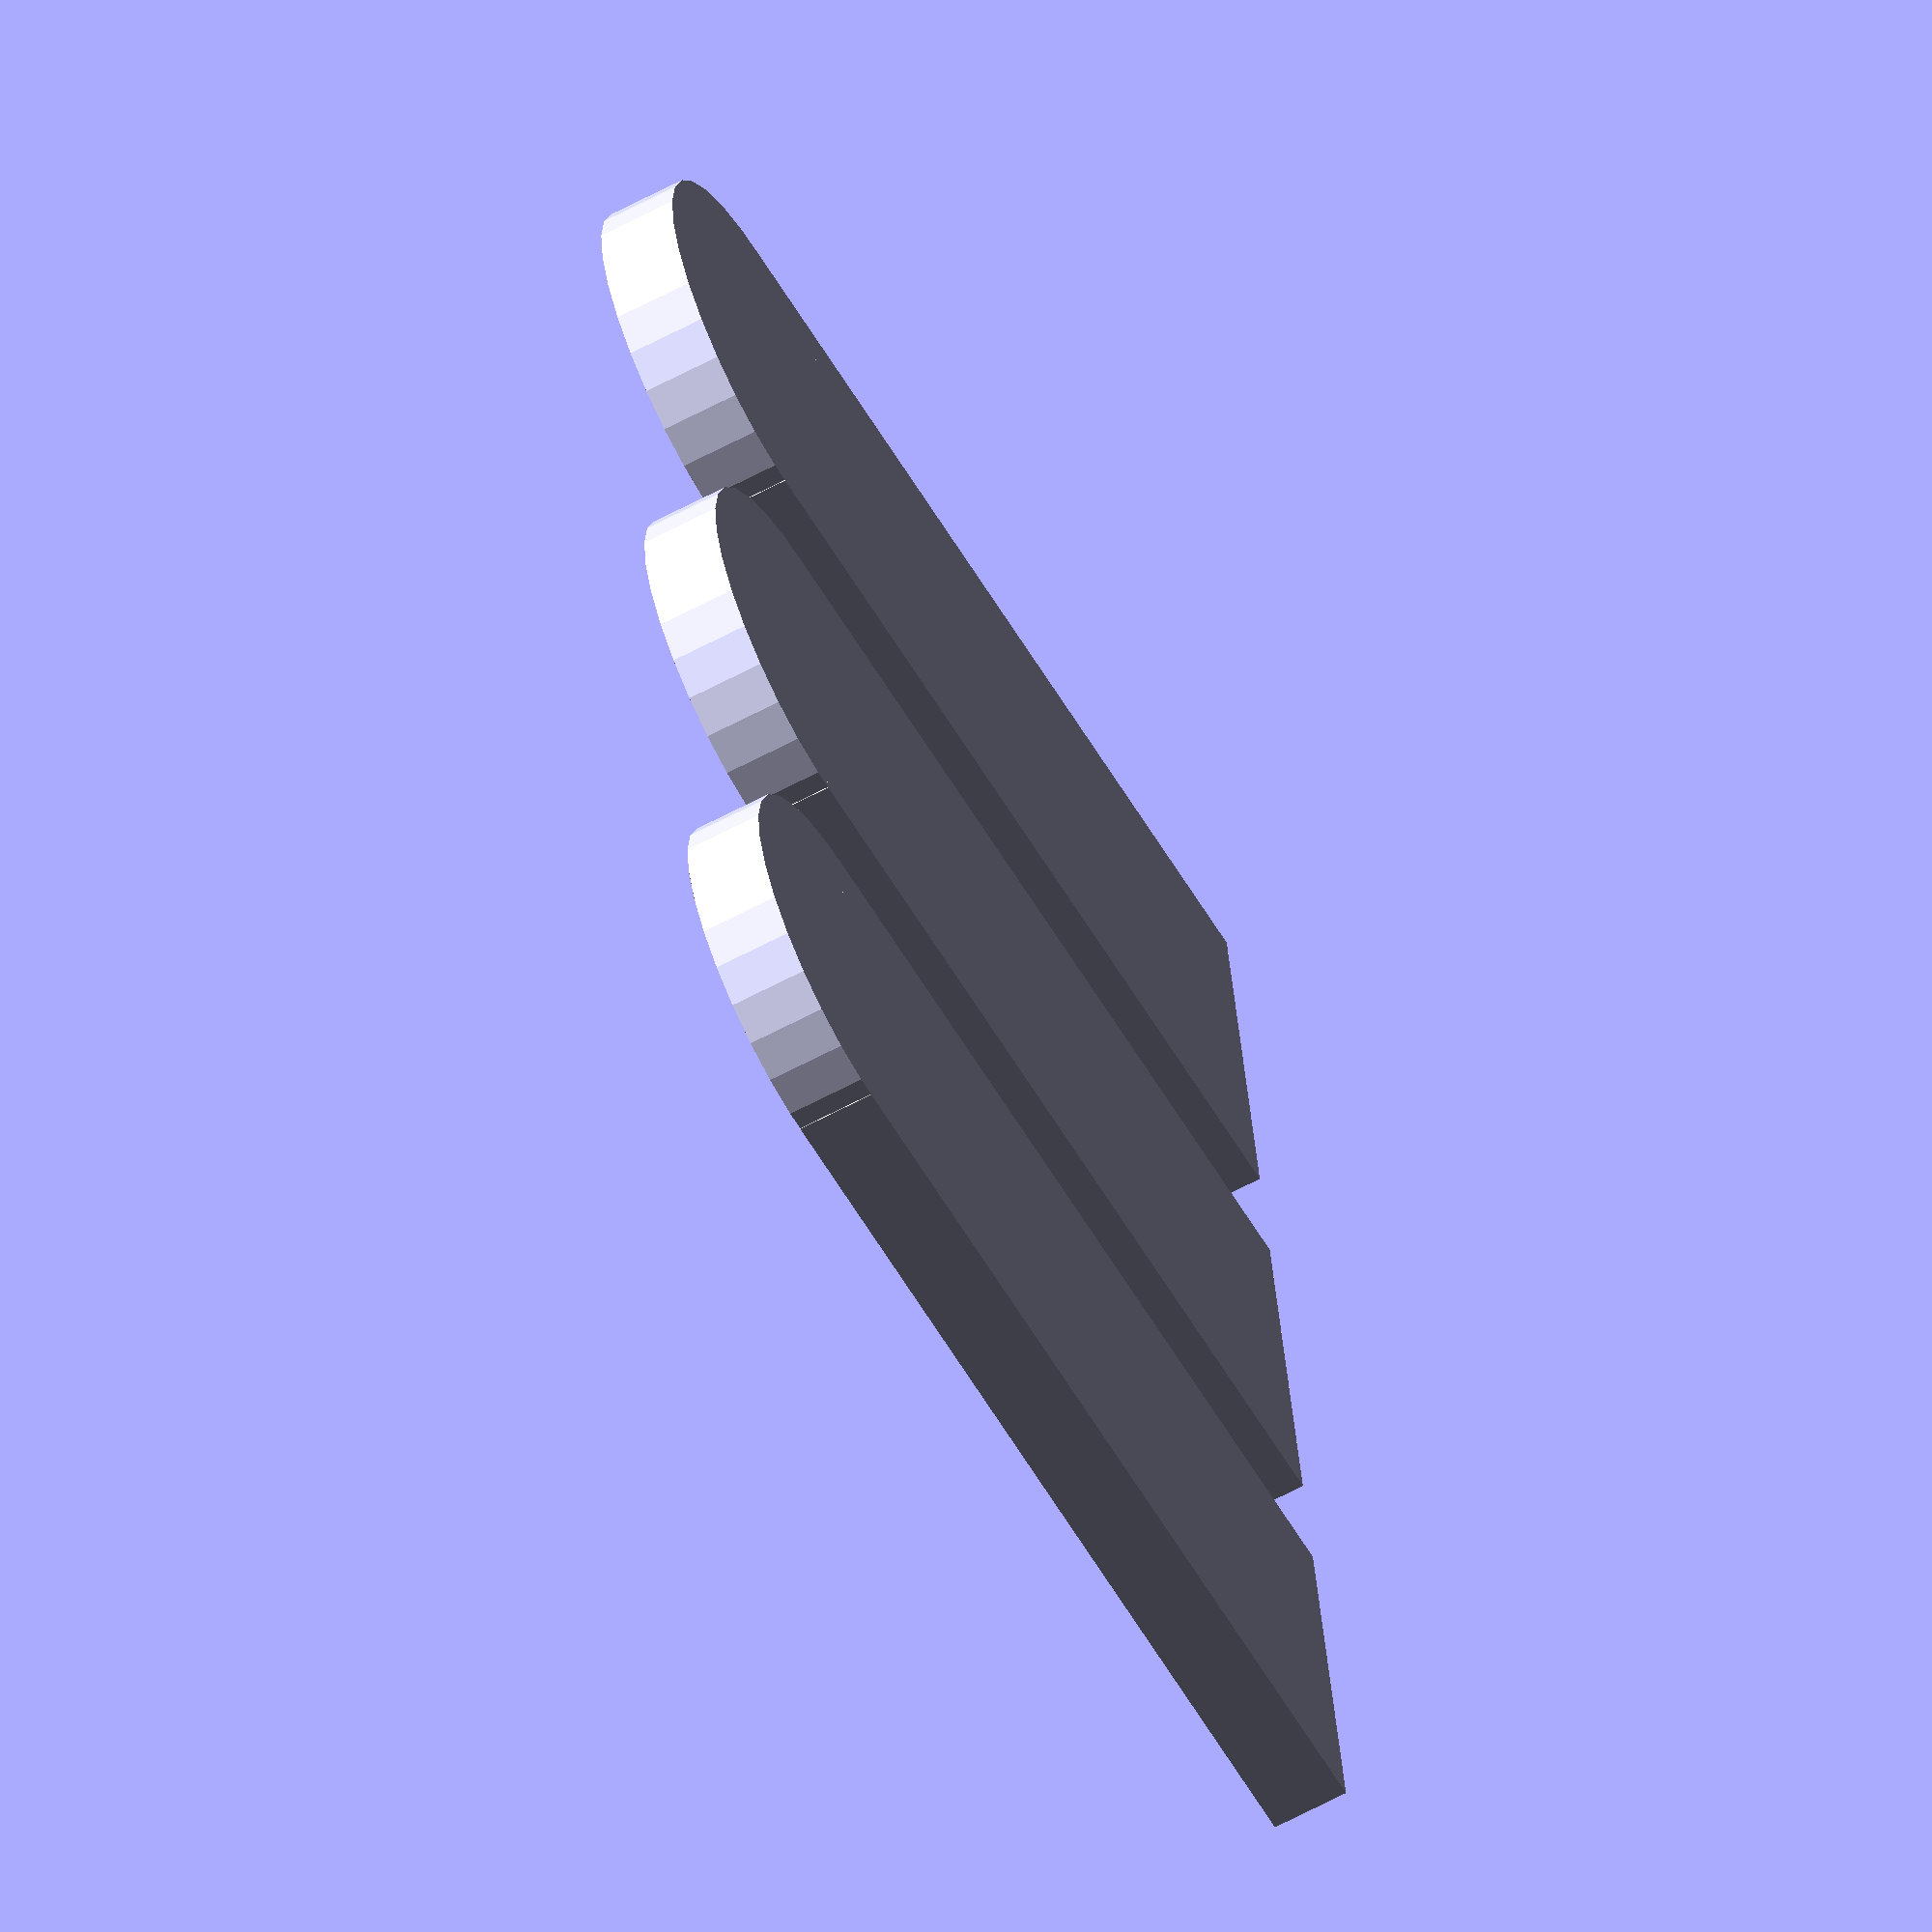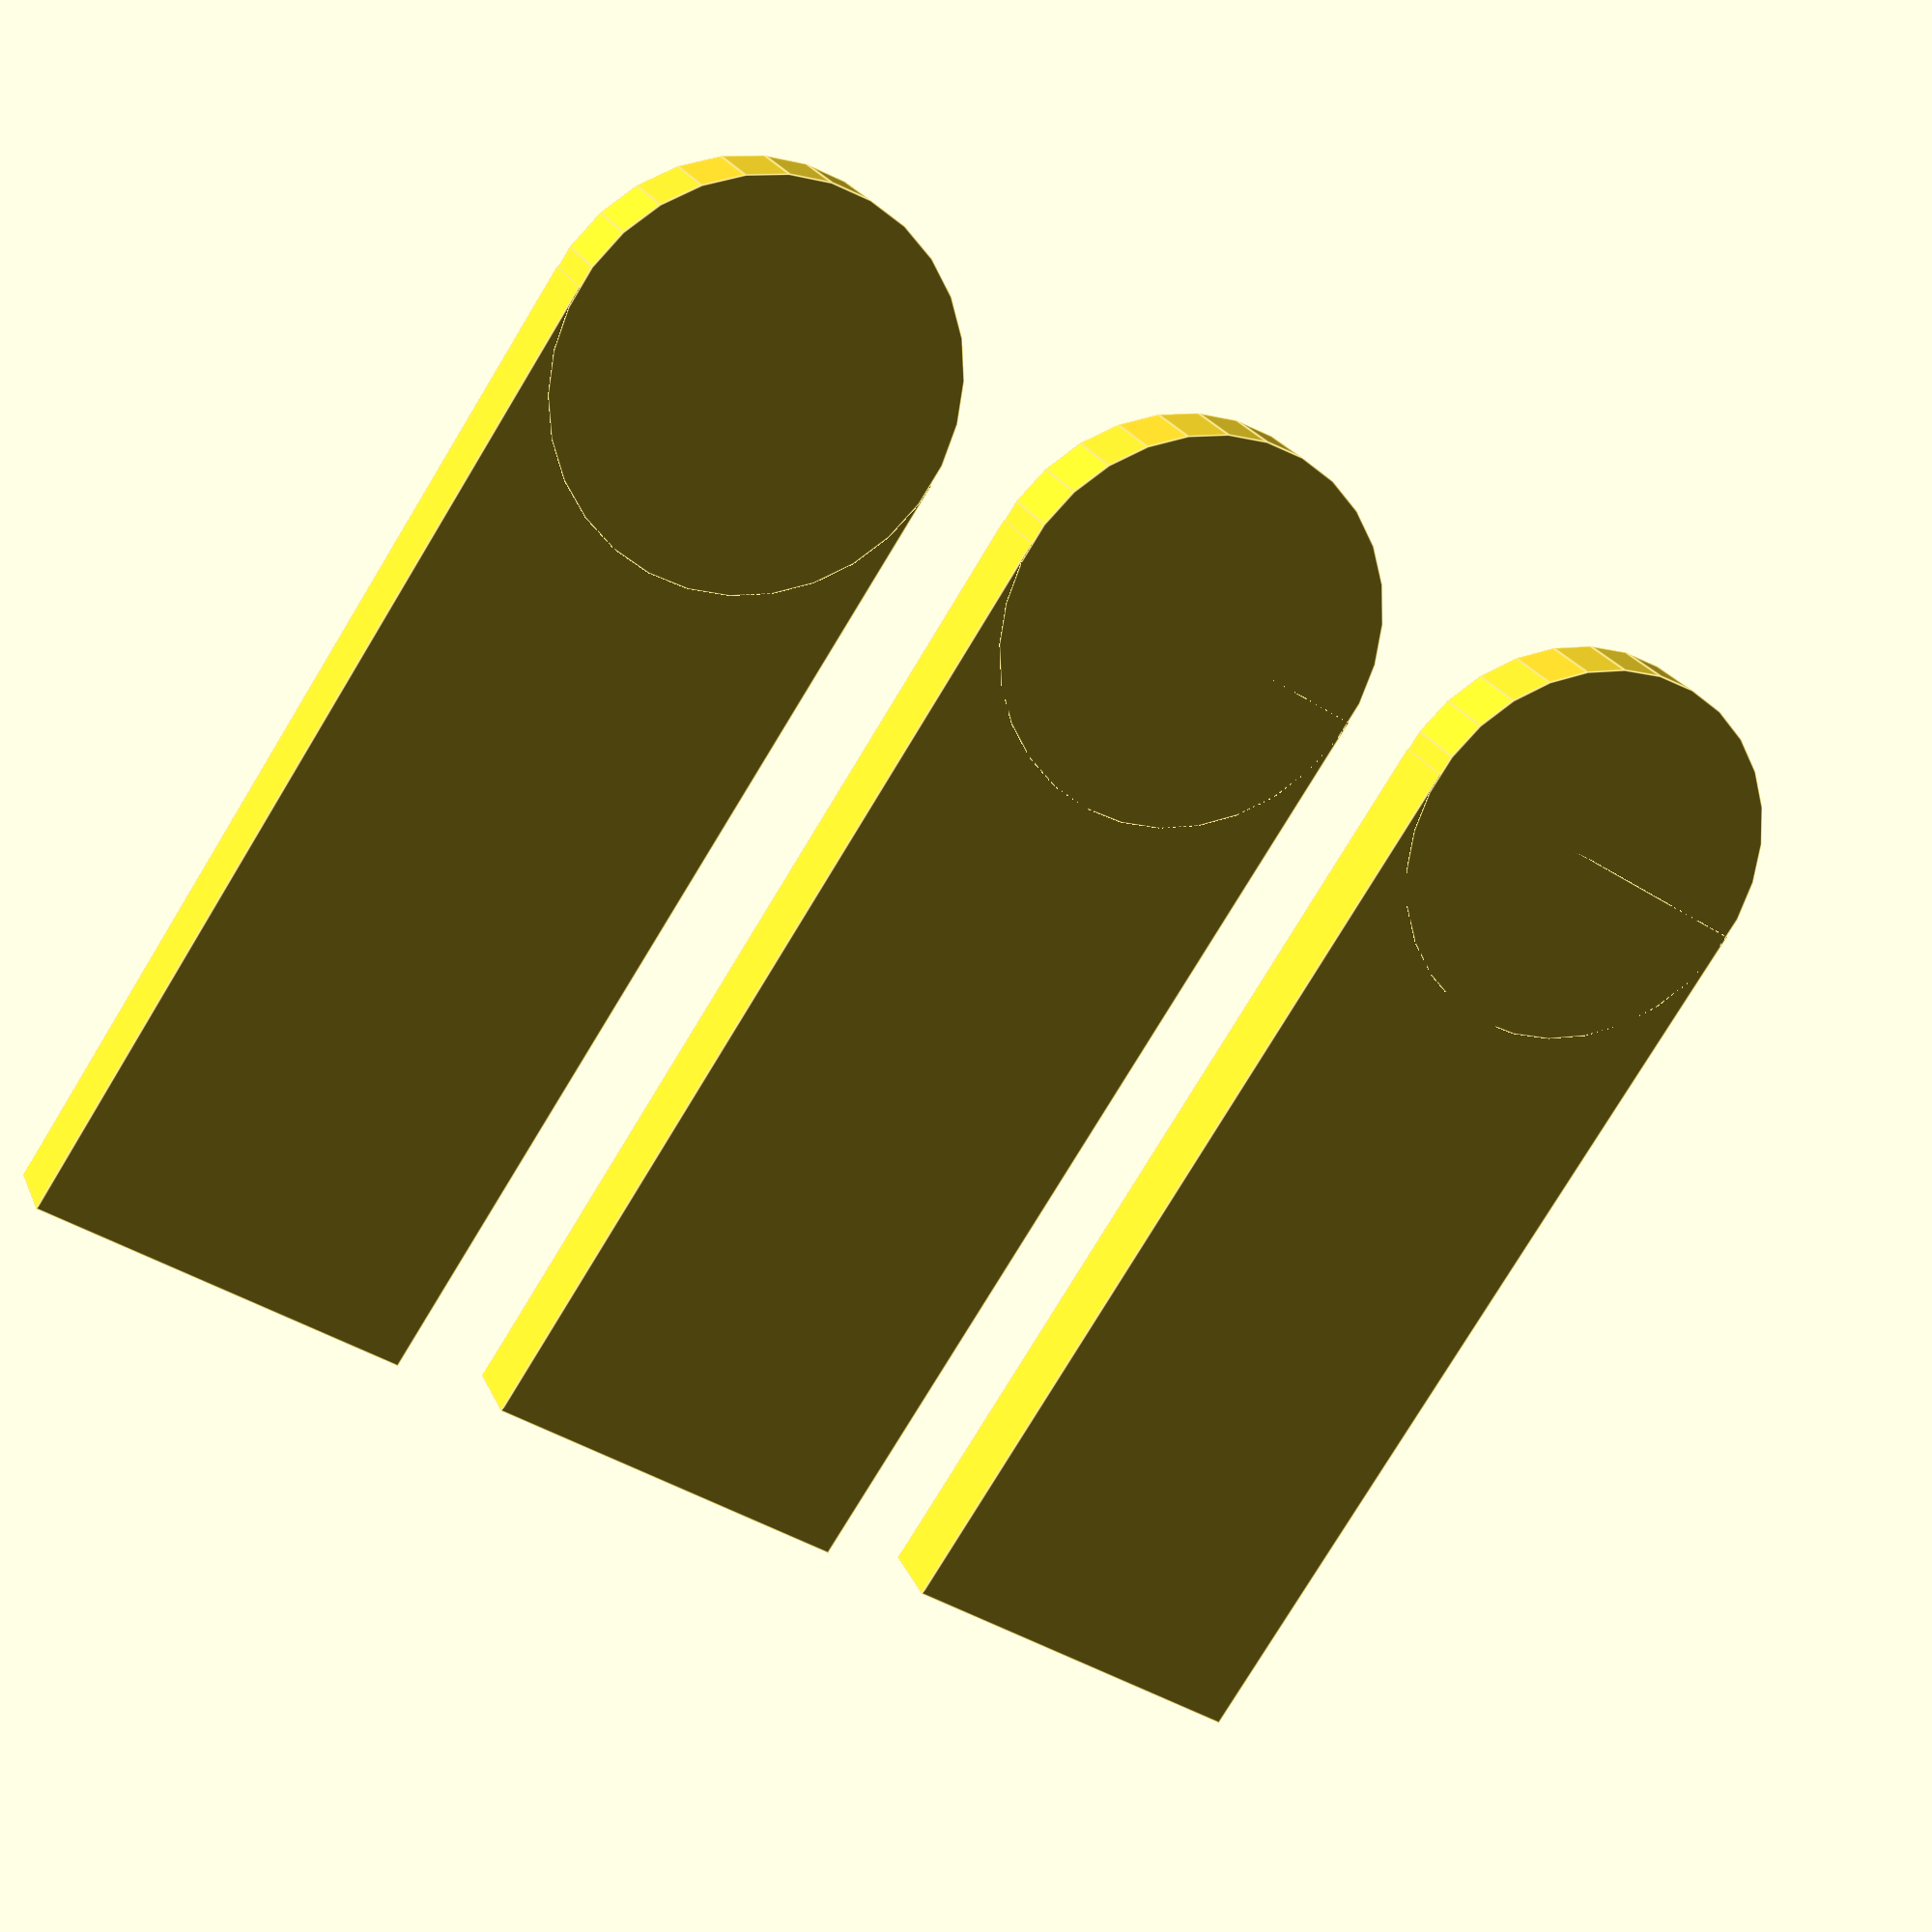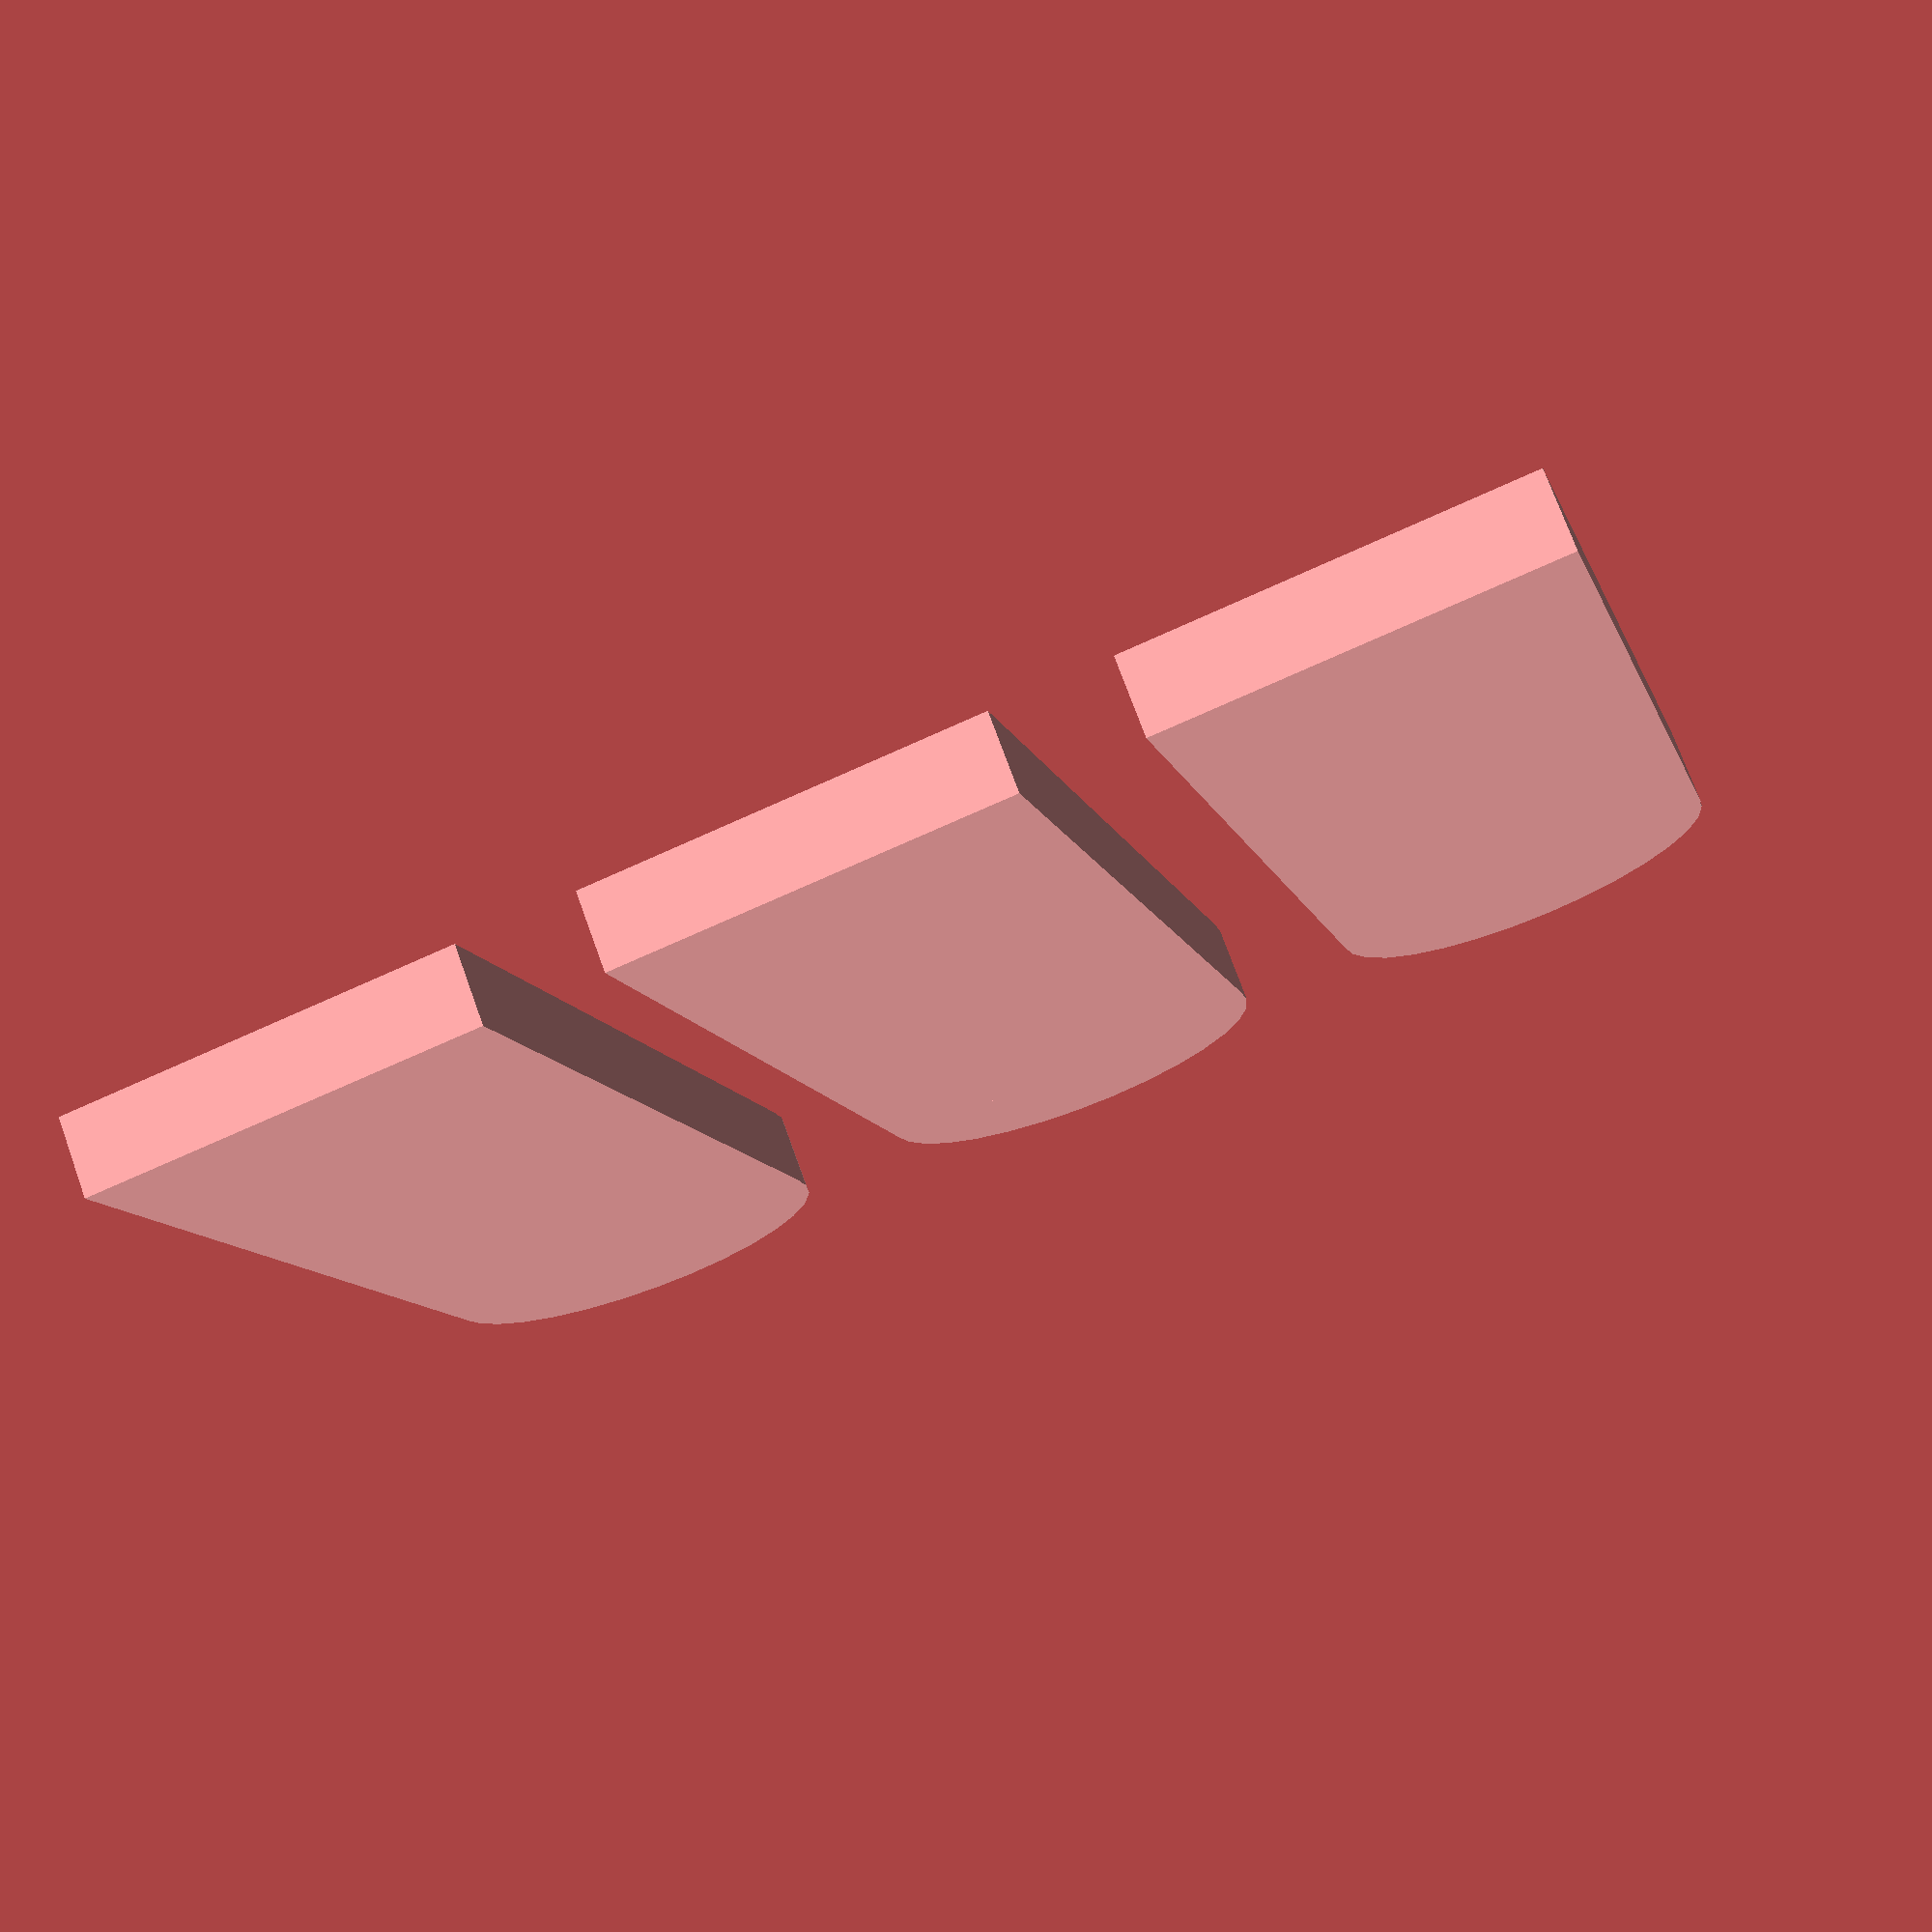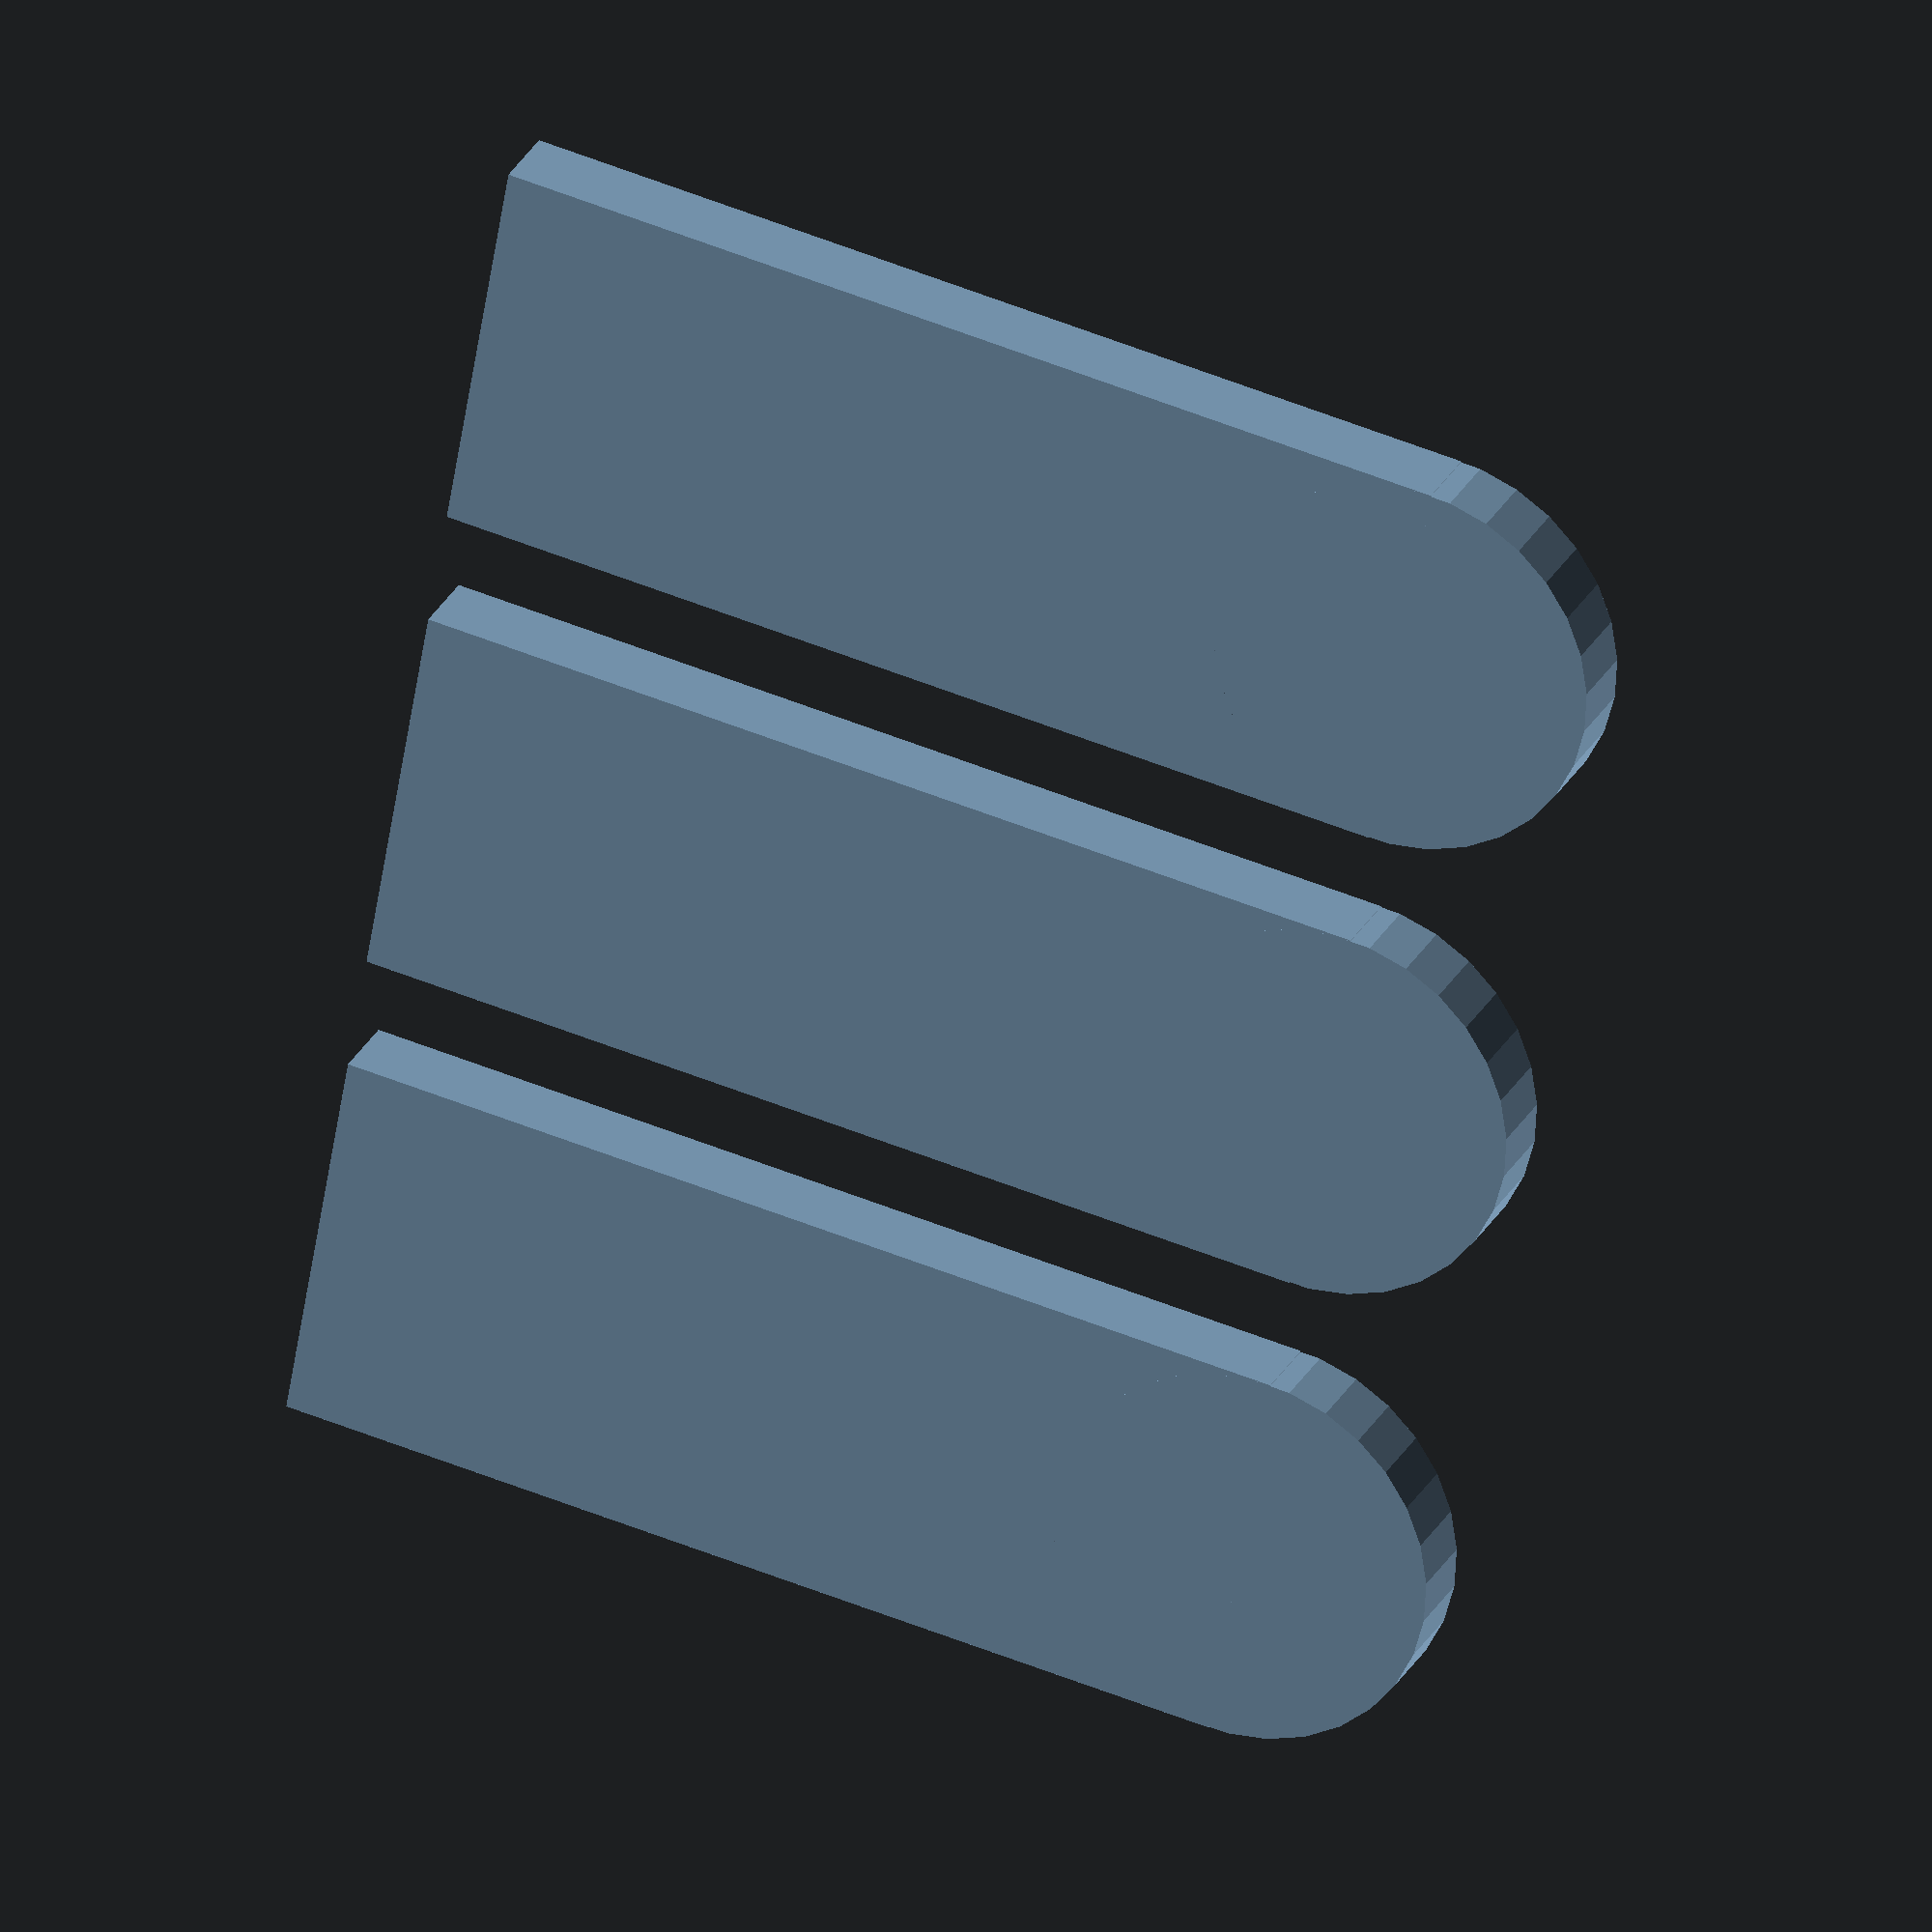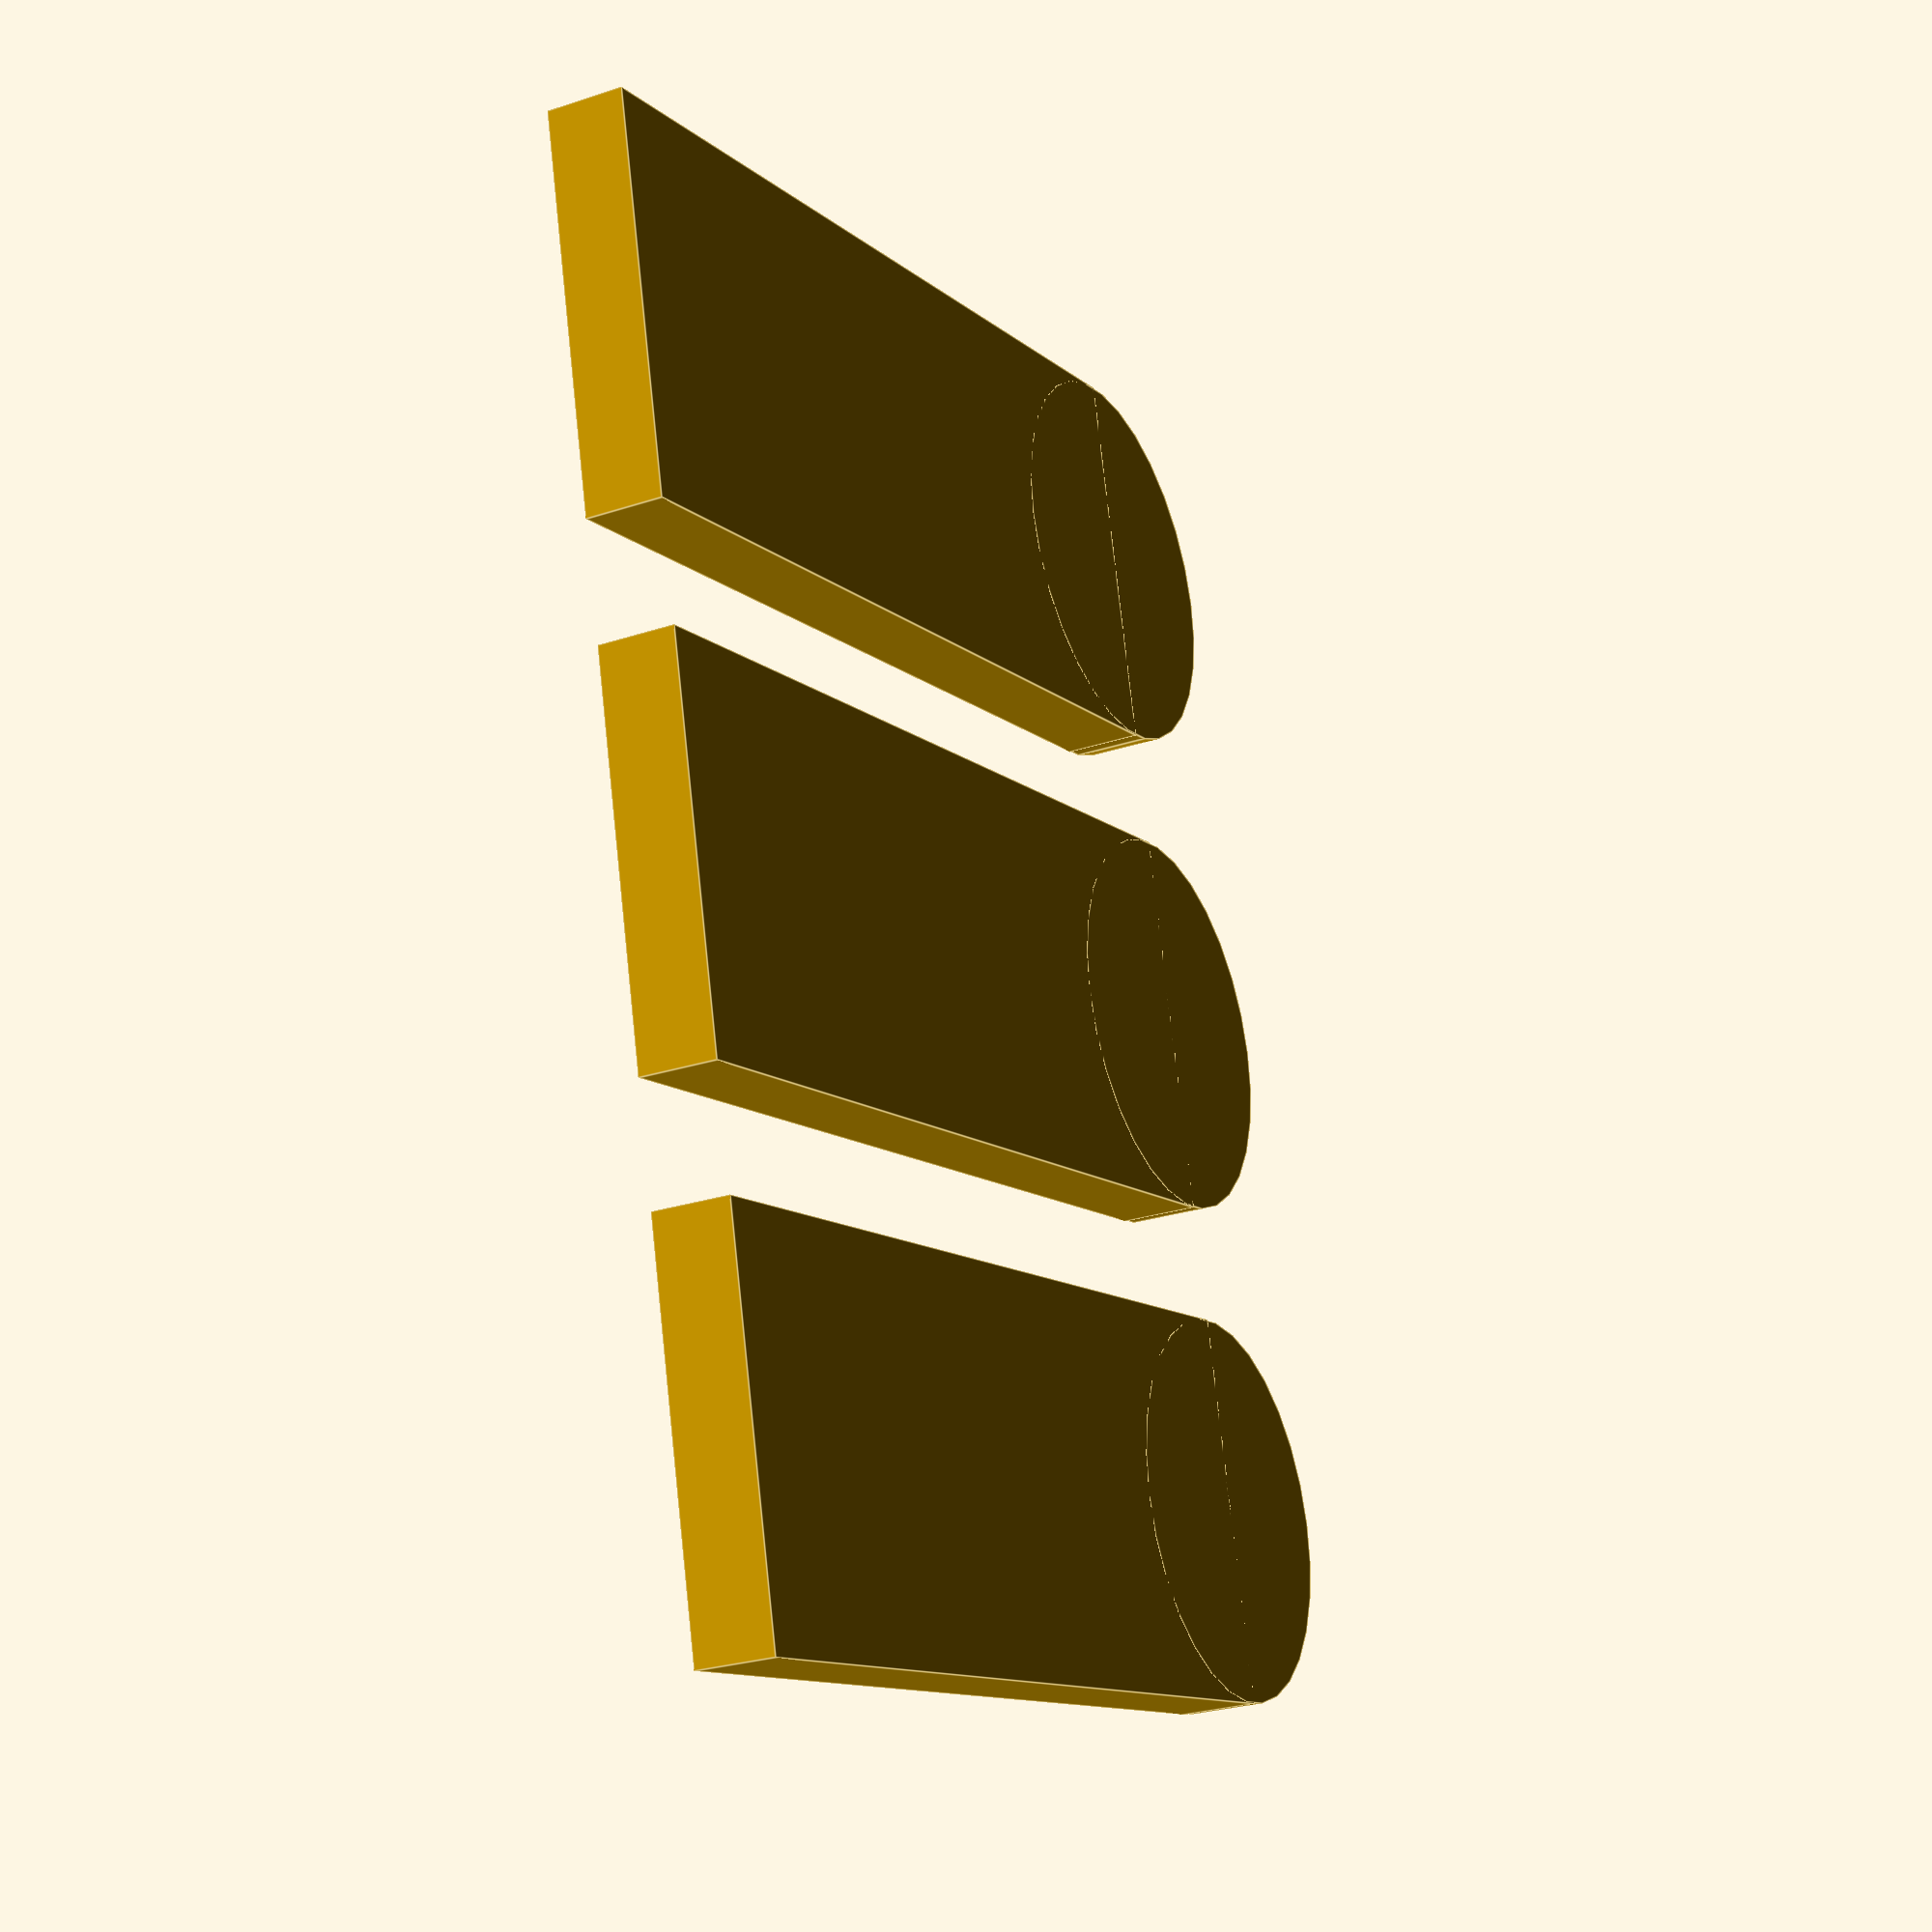
<openscad>
h=2;
count=3;

module extension()
{
  cube([25,10,h]);
  translate([25,5,0])
    cylinder(h=h, r=5, $fs=0.1);
}

for(x=[0:2])
  translate([0, x*13, 0])
    extension();

</openscad>
<views>
elev=62.8 azim=170.1 roll=298.5 proj=o view=solid
elev=157.6 azim=56.7 roll=18.8 proj=p view=edges
elev=286.0 azim=74.7 roll=340.1 proj=p view=wireframe
elev=332.6 azim=170.5 roll=202.2 proj=o view=wireframe
elev=206.1 azim=13.3 roll=62.1 proj=p view=edges
</views>
